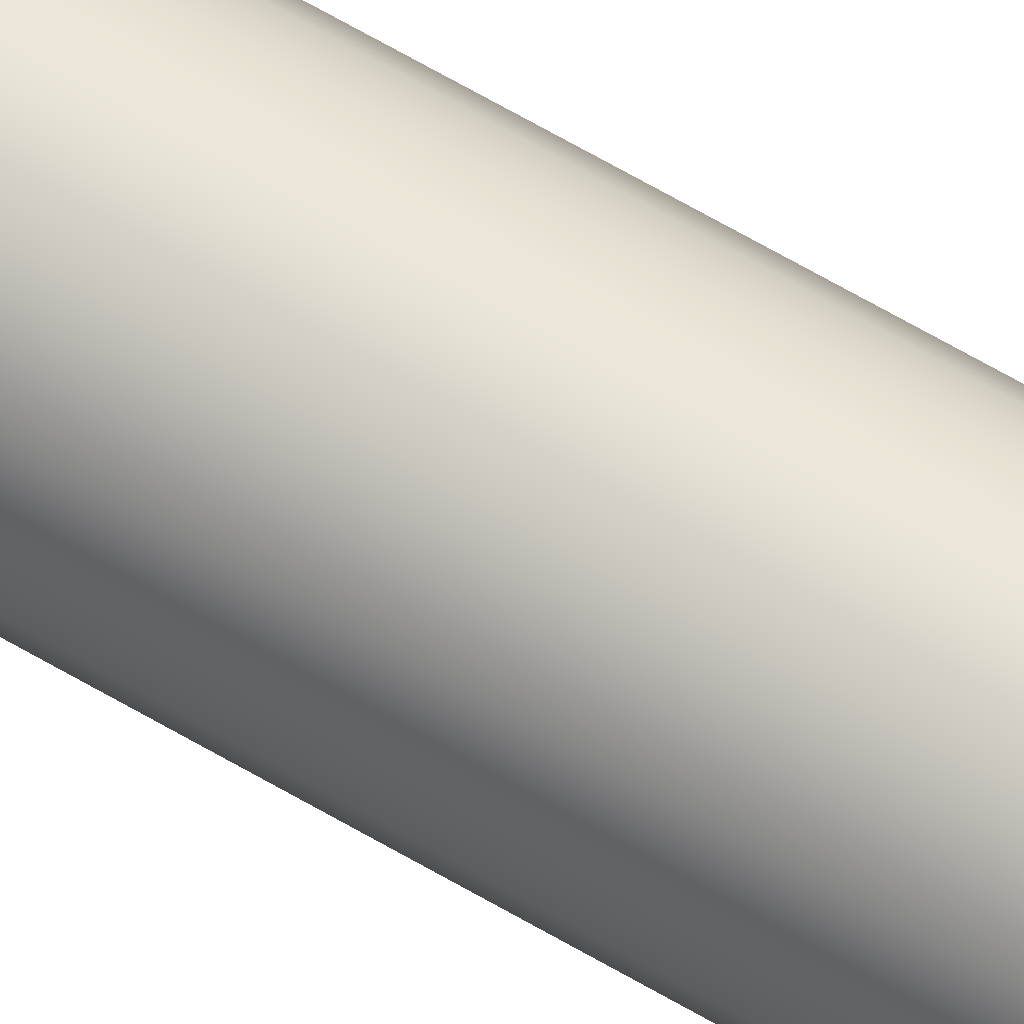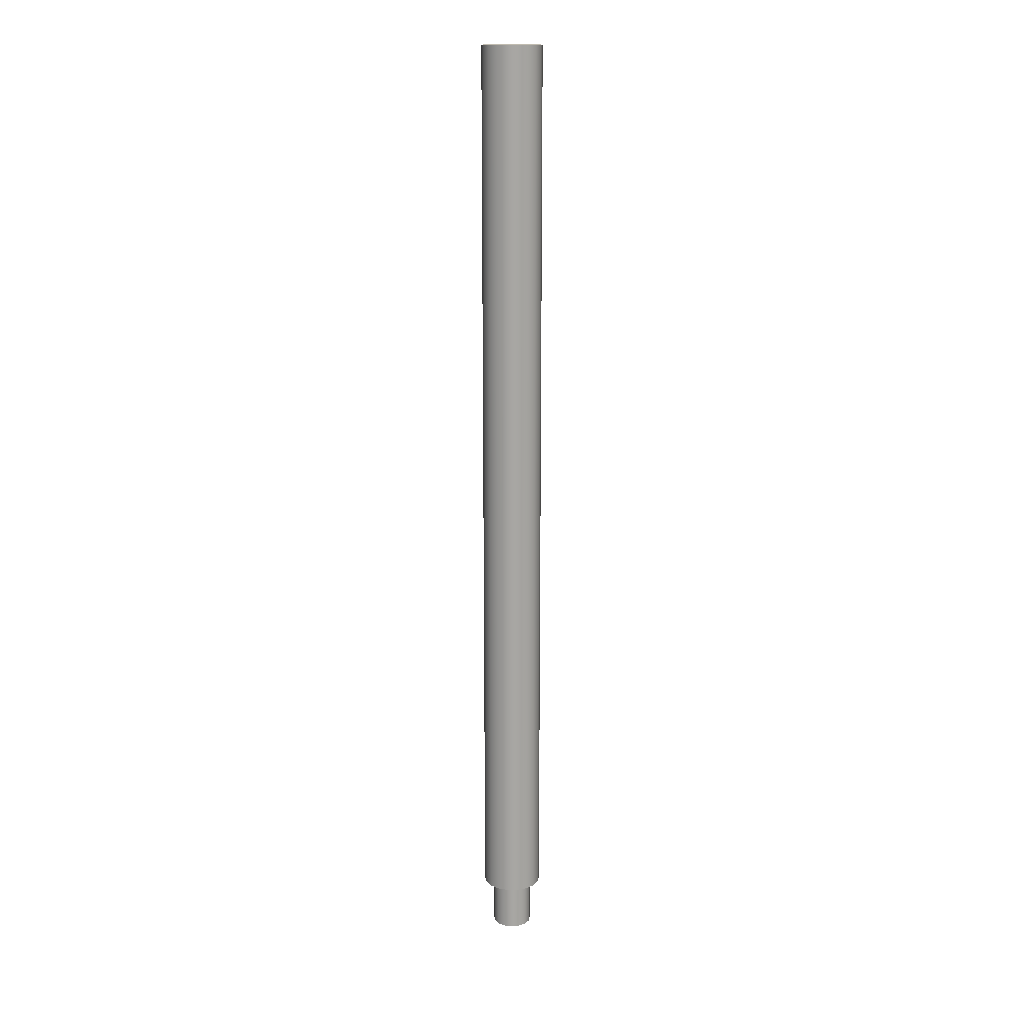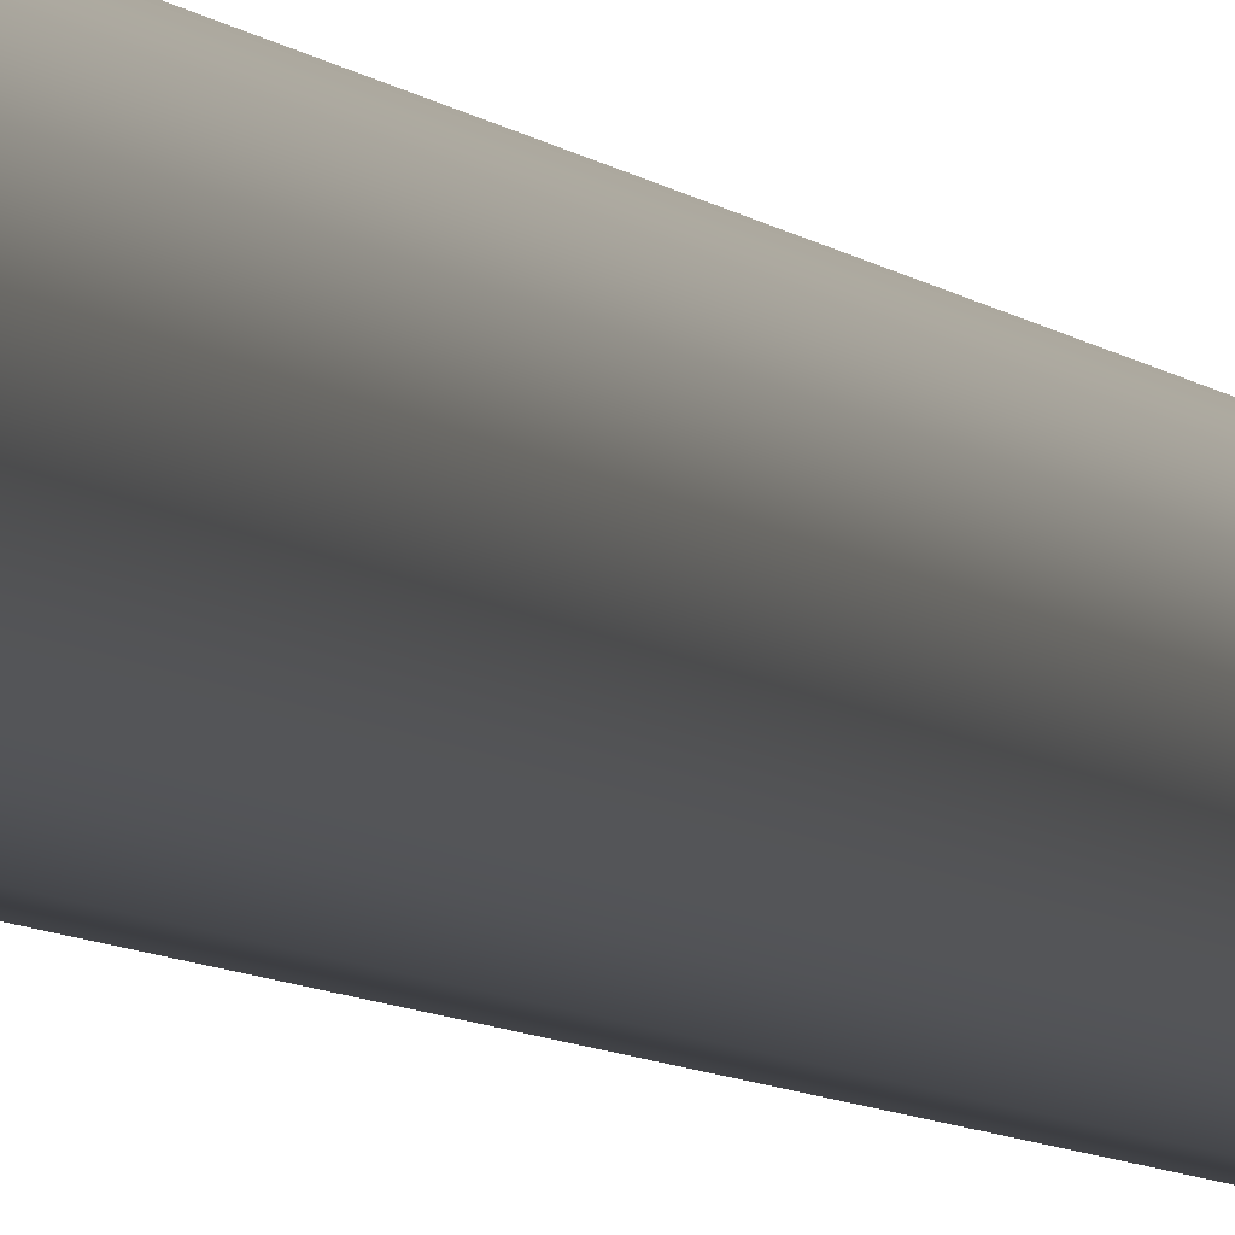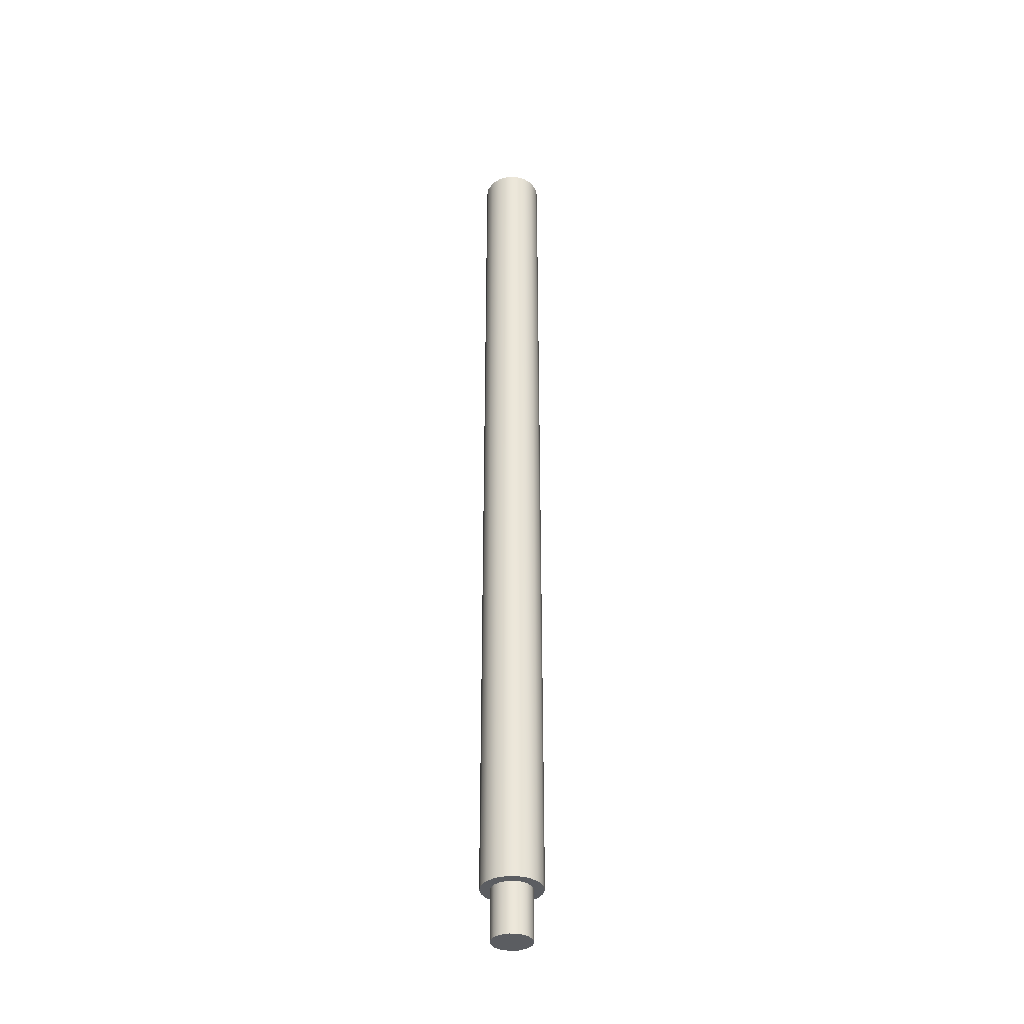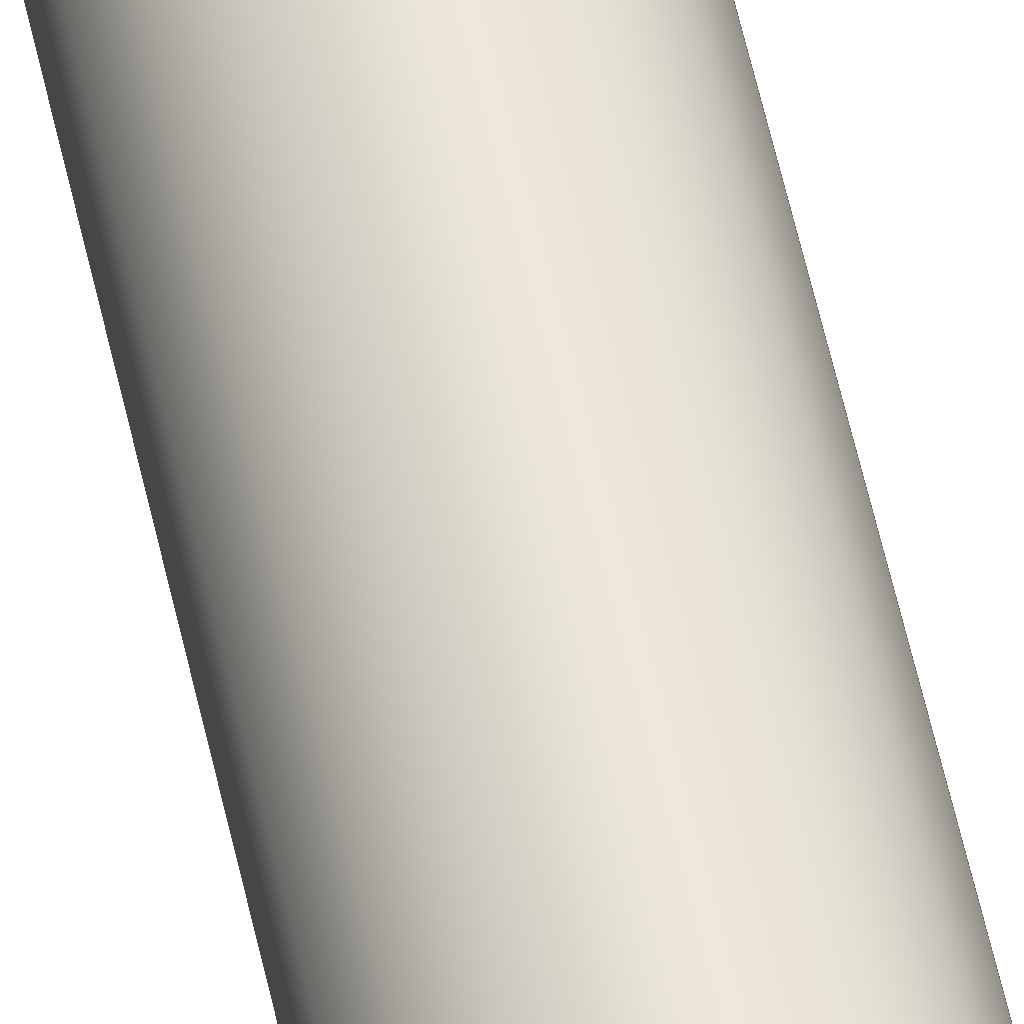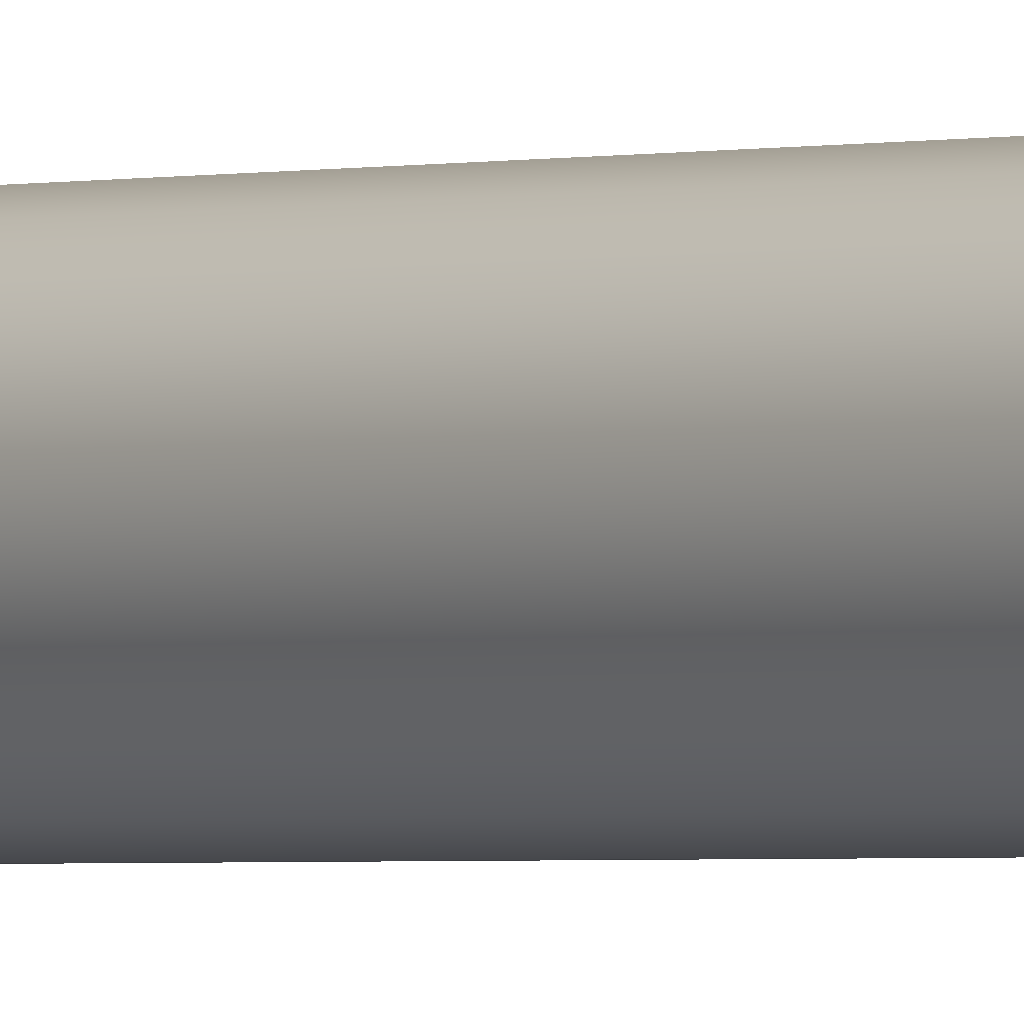
<metadata>
{"format":"obj","ext":"obj","renderer":"f3d","projection":"perspective","resolution":1024,"background":"white","views":[{"elev":67.2,"azim":120.2,"up":"+Y"},{"elev":16.0,"azim":79.4,"up":"+Z"},{"elev":-3.6,"azim":-167.8,"up":"+Y"},{"elev":-36.1,"azim":60.5,"up":"+Z"},{"elev":54.2,"azim":-11.9,"up":"+Y"},{"elev":-1.2,"azim":-37.8,"up":"+Y"}]}
</metadata>
<code>
v -0.3 -3.674e-17 0.5
v -0.2819 0.1026 0.5
v -0.2298 0.1928 0.5
v -0.15 0.2598 0.5
v -0.05209 0.2954 0.5
v 0.05209 0.2954 0.5
v 0.15 0.2598 0.5
v 0.2298 0.1928 0.5
v 0.2819 0.1026 0.5
v 0.3 0 0.5
v 0.2819 -0.1026 0.5
v 0.2298 -0.1928 0.5
v 0.15 -0.2598 0.5
v 0.05209 -0.2954 0.5
v -0.05209 -0.2954 0.5
v -0.15 -0.2598 0.5
v -0.2298 -0.1928 0.5
v -0.2819 -0.1026 0.5
v -0.2 -2.449e-17 0.5
v -0.1827 -0.08135 0.5
v -0.1338 -0.1486 0.5
v -0.0618 -0.1902 0.5
v 0.02091 -0.1989 0.5
v 0.1 -0.1732 0.5
v 0.1618 -0.1176 0.5
v 0.1956 -0.04158 0.5
v 0.1956 0.04158 0.5
v 0.1618 0.1176 0.5
v 0.1 0.1732 0.5
v 0.02091 0.1989 0.5
v -0.0618 0.1902 0.5
v -0.1338 0.1486 0.5
v -0.1827 0.08135 0.5
v -0.3 -3.674e-17 9.5
v -0.2819 0.1026 9.5
v -0.2298 0.1928 9.5
v -0.15 0.2598 9.5
v -0.05209 0.2954 9.5
v 0.05209 0.2954 9.5
v 0.15 0.2598 9.5
v 0.2298 0.1928 9.5
v 0.2819 0.1026 9.5
v 0.3 0 9.5
v 0.2819 -0.1026 9.5
v 0.2298 -0.1928 9.5
v 0.15 -0.2598 9.5
v 0.05209 -0.2954 9.5
v -0.05209 -0.2954 9.5
v -0.15 -0.2598 9.5
v -0.2298 -0.1928 9.5
v -0.2819 -0.1026 9.5
v -0.3 -3.674e-17 0.5
v -0.2819 -0.1026 0.5
v -0.2298 -0.1928 0.5
v -0.15 -0.2598 0.5
v -0.05209 -0.2954 0.5
v 0.05209 -0.2954 0.5
v 0.15 -0.2598 0.5
v 0.2298 -0.1928 0.5
v 0.2819 -0.1026 0.5
v 0.3 0 0.5
v 0.2819 0.1026 0.5
v 0.2298 0.1928 0.5
v 0.15 0.2598 0.5
v 0.05209 0.2954 0.5
v -0.05209 0.2954 0.5
v -0.15 0.2598 0.5
v -0.2298 0.1928 0.5
v -0.2819 0.1026 0.5
v -0.3 -3.674e-17 0.5
v -0.3 -3.674e-17 9.5
v -0.3 -3.674e-17 9.5
v -0.2819 -0.1026 9.5
v -0.2298 -0.1928 9.5
v -0.15 -0.2598 9.5
v -0.05209 -0.2954 9.5
v 0.05209 -0.2954 9.5
v 0.15 -0.2598 9.5
v 0.2298 -0.1928 9.5
v 0.2819 -0.1026 9.5
v 0.3 0 9.5
v 0.2819 0.1026 9.5
v 0.2298 0.1928 9.5
v 0.15 0.2598 9.5
v 0.05209 0.2954 9.5
v -0.05209 0.2954 9.5
v -0.15 0.2598 9.5
v -0.2298 0.1928 9.5
v -0.2819 0.1026 9.5
v -0.2 -2.449e-17 0.5
v -0.1827 0.08135 0.5
v -0.1338 0.1486 0.5
v -0.0618 0.1902 0.5
v 0.02091 0.1989 0.5
v 0.1 0.1732 0.5
v 0.1618 0.1176 0.5
v 0.1956 0.04158 0.5
v 0.1956 -0.04158 0.5
v 0.1618 -0.1176 0.5
v 0.1 -0.1732 0.5
v 0.02091 -0.1989 0.5
v -0.0618 -0.1902 0.5
v -0.1338 -0.1486 0.5
v -0.1827 -0.08135 0.5
v -0.2 -2.449e-17 0
v -0.1827 -0.08135 0
v -0.1338 -0.1486 0
v -0.0618 -0.1902 0
v 0.02091 -0.1989 0
v 0.1 -0.1732 0
v 0.1618 -0.1176 0
v 0.1956 -0.04158 0
v 0.1956 0.04158 0
v 0.1618 0.1176 0
v 0.1 0.1732 0
v 0.02091 0.1989 0
v -0.0618 0.1902 0
v -0.1338 0.1486 0
v -0.1827 0.08135 0
v -0.2 -2.449e-17 0
v -0.2 -2.449e-17 0.5
v -0.2 -2.449e-17 0
v -0.1827 0.08135 0
v -0.1338 0.1486 0
v -0.0618 0.1902 0
v 0.02091 0.1989 0
v 0.1 0.1732 0
v 0.1618 0.1176 0
v 0.1956 0.04158 0
v 0.1956 -0.04158 0
v 0.1618 -0.1176 0
v 0.1 -0.1732 0
v 0.02091 -0.1989 0
v -0.0618 -0.1902 0
v -0.1338 -0.1486 0
v -0.1827 -0.08135 0
g 1a6955e4-e2cd-11ea-8fc5-54bf646e7e1f
f 18 1 19
f 19 1 2
f 19 2 33
f 33 2 3
f 33 3 32
f 32 3 4
f 32 4 31
f 31 4 5
f 31 5 30
f 30 5 6
f 30 6 29
f 29 6 7
f 29 7 8
f 29 8 28
f 28 8 9
f 28 9 27
f 27 9 10
f 27 10 26
f 26 10 11
f 26 11 25
f 25 11 12
f 25 12 24
f 24 12 13
f 24 13 14
f 24 14 23
f 23 14 15
f 23 15 22
f 22 15 16
f 22 16 21
f 21 16 17
f 21 17 20
f 20 17 18
f 20 18 19
g 1a6a18e6-e2cd-11ea-9e63-54bf646e7e1f
f 35 69 34
f 34 69 70
f 71 52 51
f 51 52 53
f 51 53 50
f 50 53 54
f 50 54 49
f 49 54 55
f 49 55 48
f 48 55 56
f 48 56 47
f 47 56 57
f 47 57 46
f 46 57 58
f 46 58 45
f 45 58 59
f 45 59 44
f 44 59 60
f 44 60 43
f 43 60 61
f 43 61 42
f 42 61 62
f 42 62 41
f 41 62 63
f 41 63 40
f 40 63 64
f 40 64 39
f 39 64 65
f 39 65 38
f 38 65 66
f 38 66 37
f 37 66 67
f 37 67 36
f 36 67 68
f 36 68 35
f 35 68 69
g 1a6a8e1a-e2cd-11ea-9982-54bf646e7e1f
f 73 80 72
f 72 80 81
f 72 81 89
f 89 81 82
f 89 82 88
f 88 82 83
f 88 83 87
f 87 83 84
f 87 84 86
f 86 84 85
f 80 73 79
f 79 73 74
f 79 74 78
f 78 74 75
f 78 75 77
f 77 75 76
g 1a309fe8-e2cd-11ea-af1f-54bf646e7e1f
f 91 119 90
f 90 119 120
f 121 105 104
f 104 105 106
f 104 106 103
f 103 106 107
f 103 107 102
f 102 107 108
f 102 108 101
f 101 108 109
f 101 109 100
f 100 109 110
f 100 110 99
f 99 110 111
f 99 111 98
f 98 111 112
f 98 112 97
f 97 112 113
f 97 113 96
f 96 113 114
f 96 114 95
f 95 114 115
f 95 115 94
f 94 115 116
f 94 116 93
f 93 116 117
f 93 117 92
f 92 117 118
f 92 118 91
f 91 118 119
g 1a31d7fa-e2cd-11ea-b65f-54bf646e7e1f
f 123 129 122
f 122 129 130
f 122 130 136
f 136 130 131
f 136 131 135
f 135 131 132
f 135 132 134
f 134 132 133
f 129 123 128
f 128 123 124
f 128 124 127
f 127 124 125
f 127 125 126

</code>
